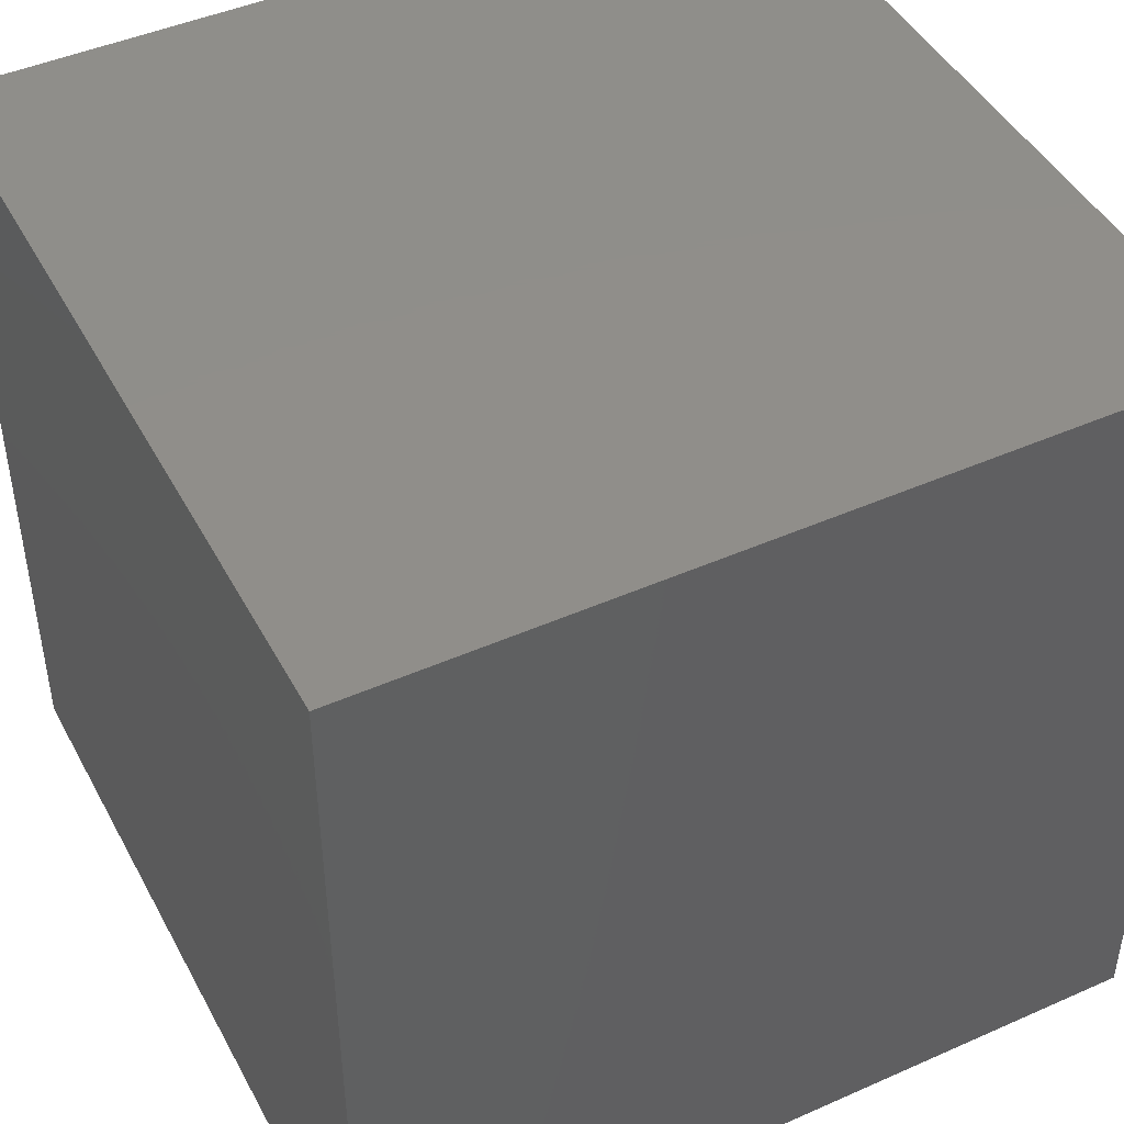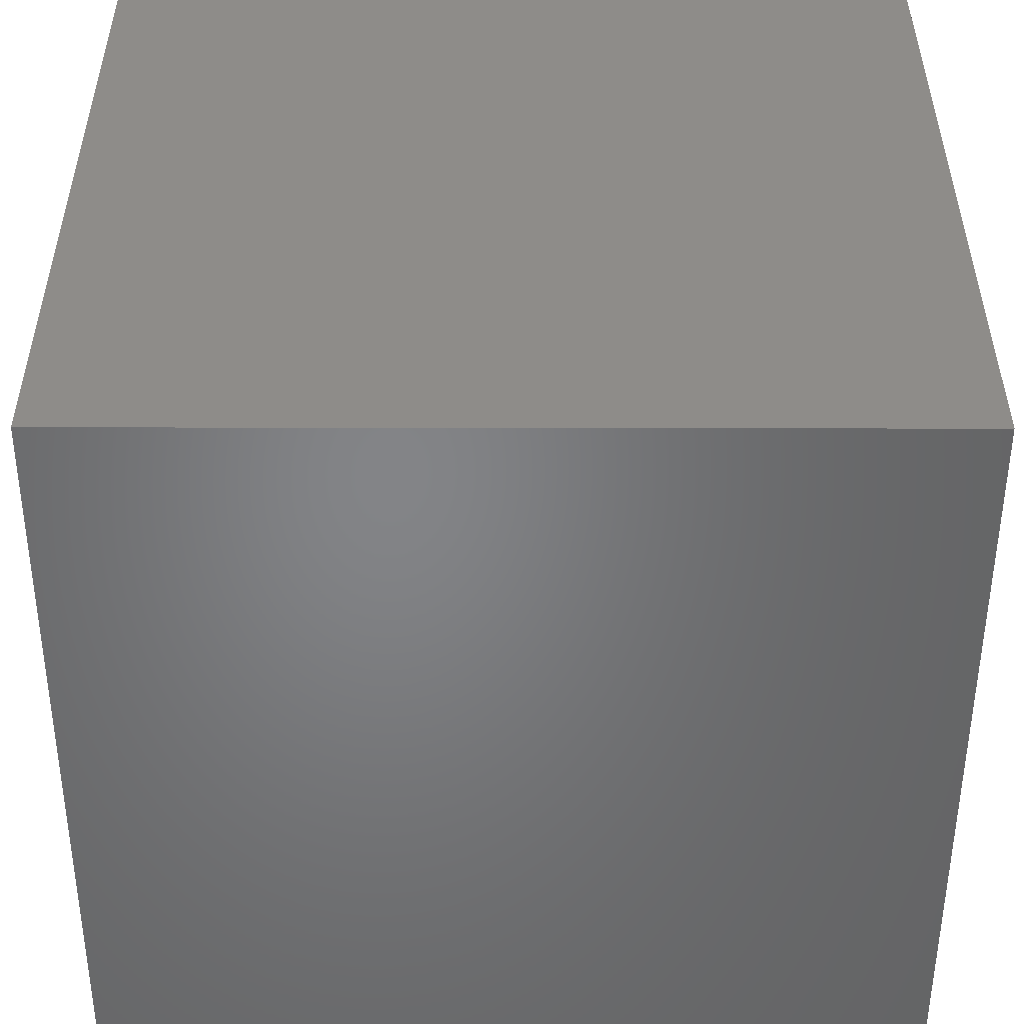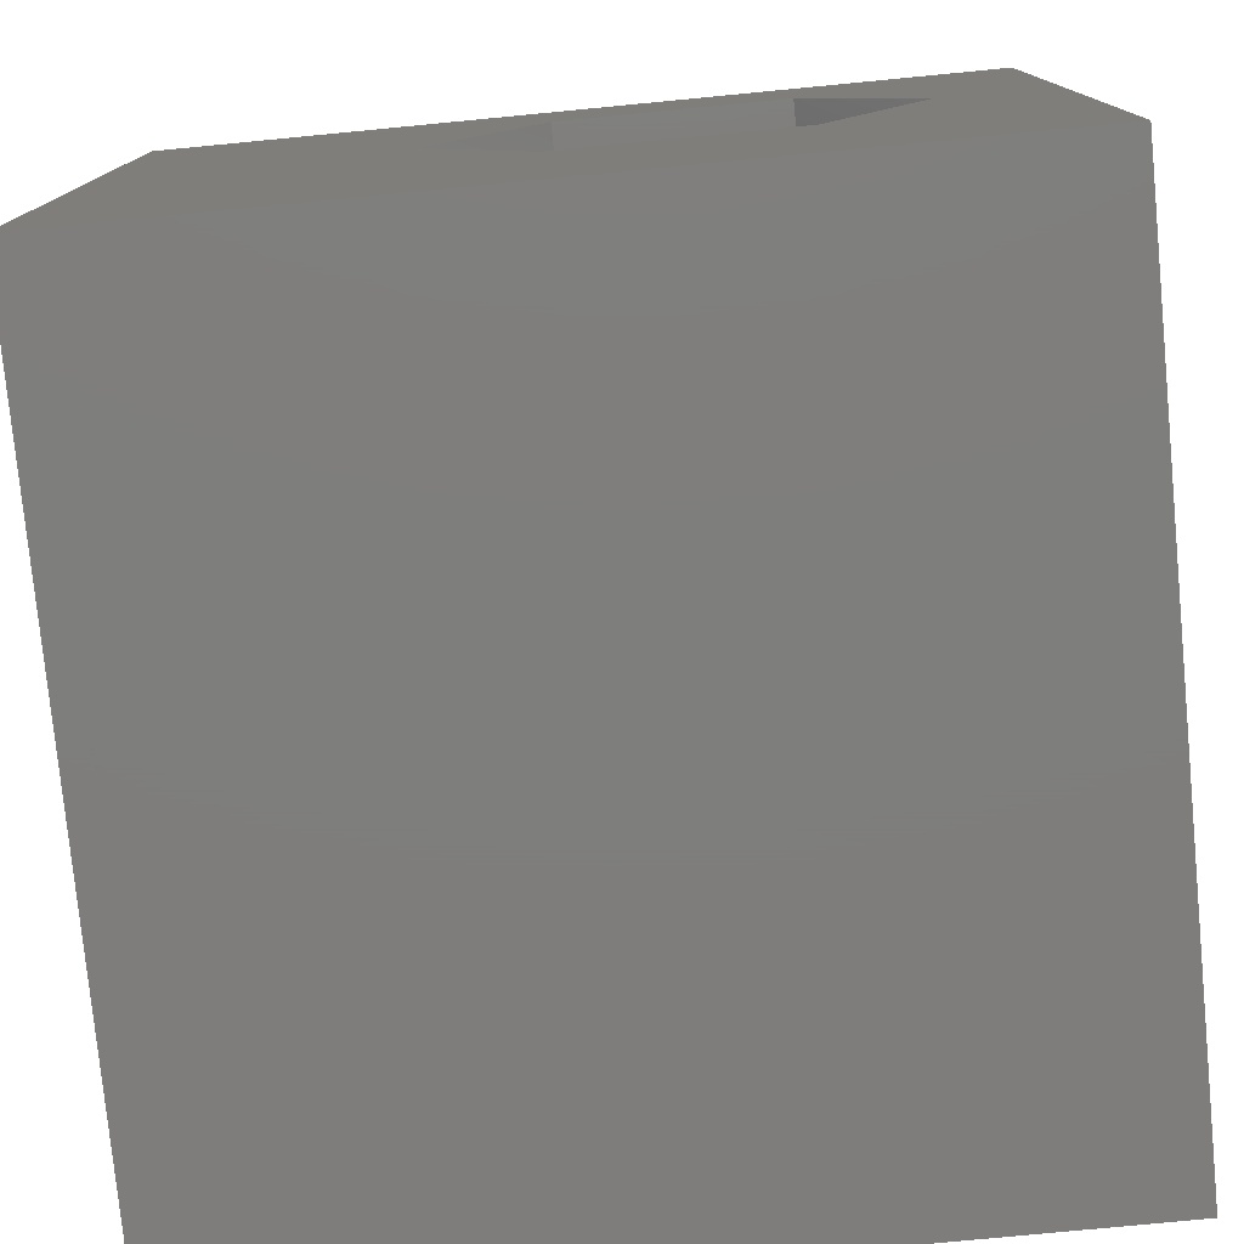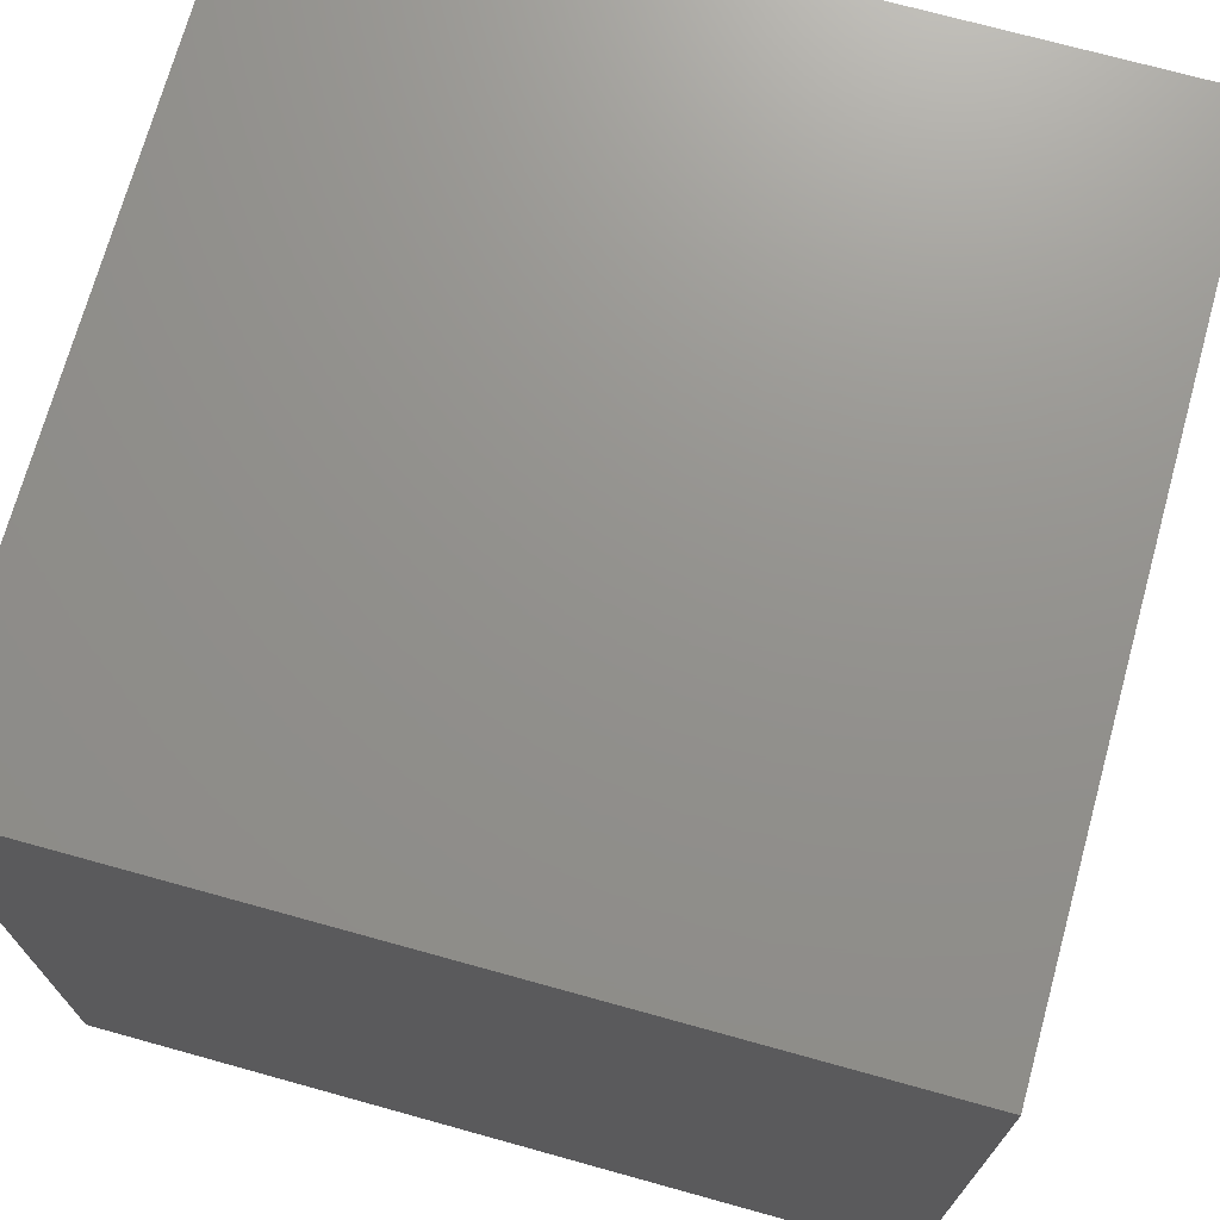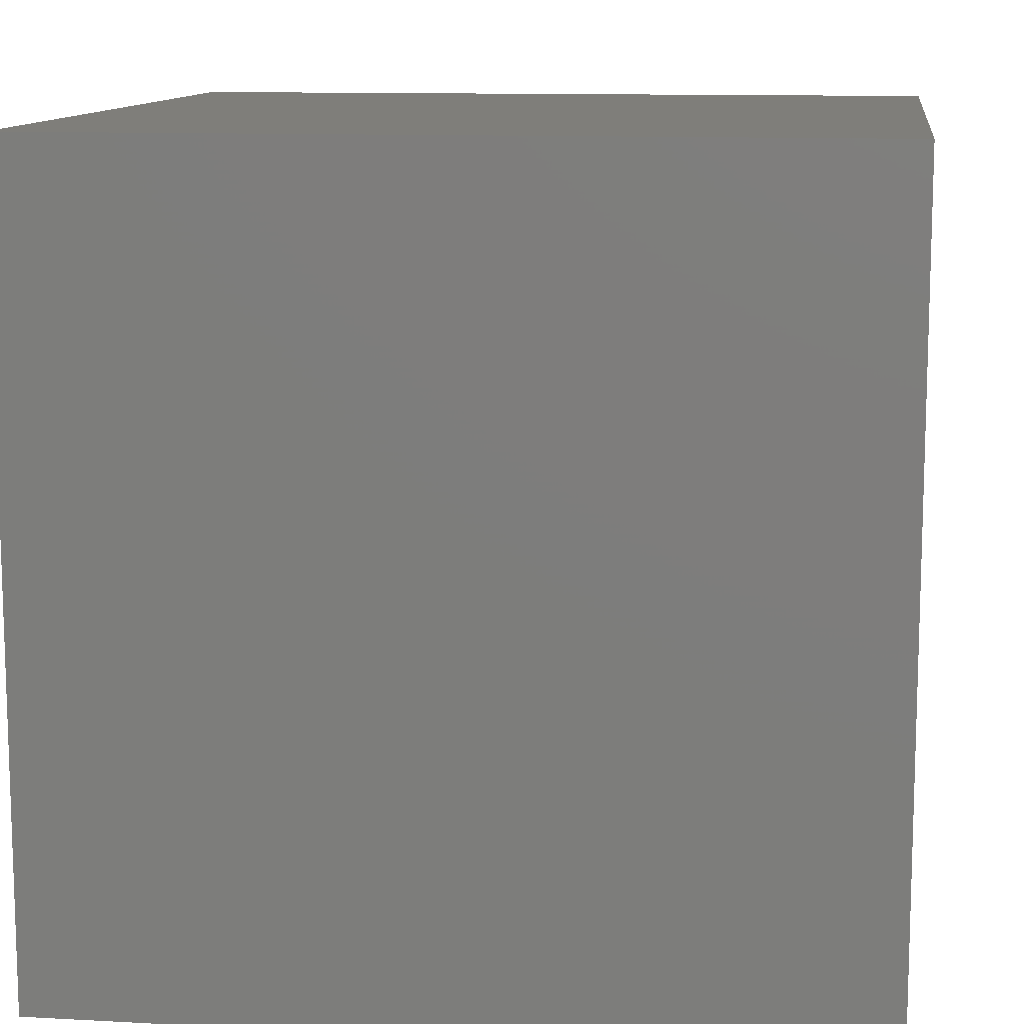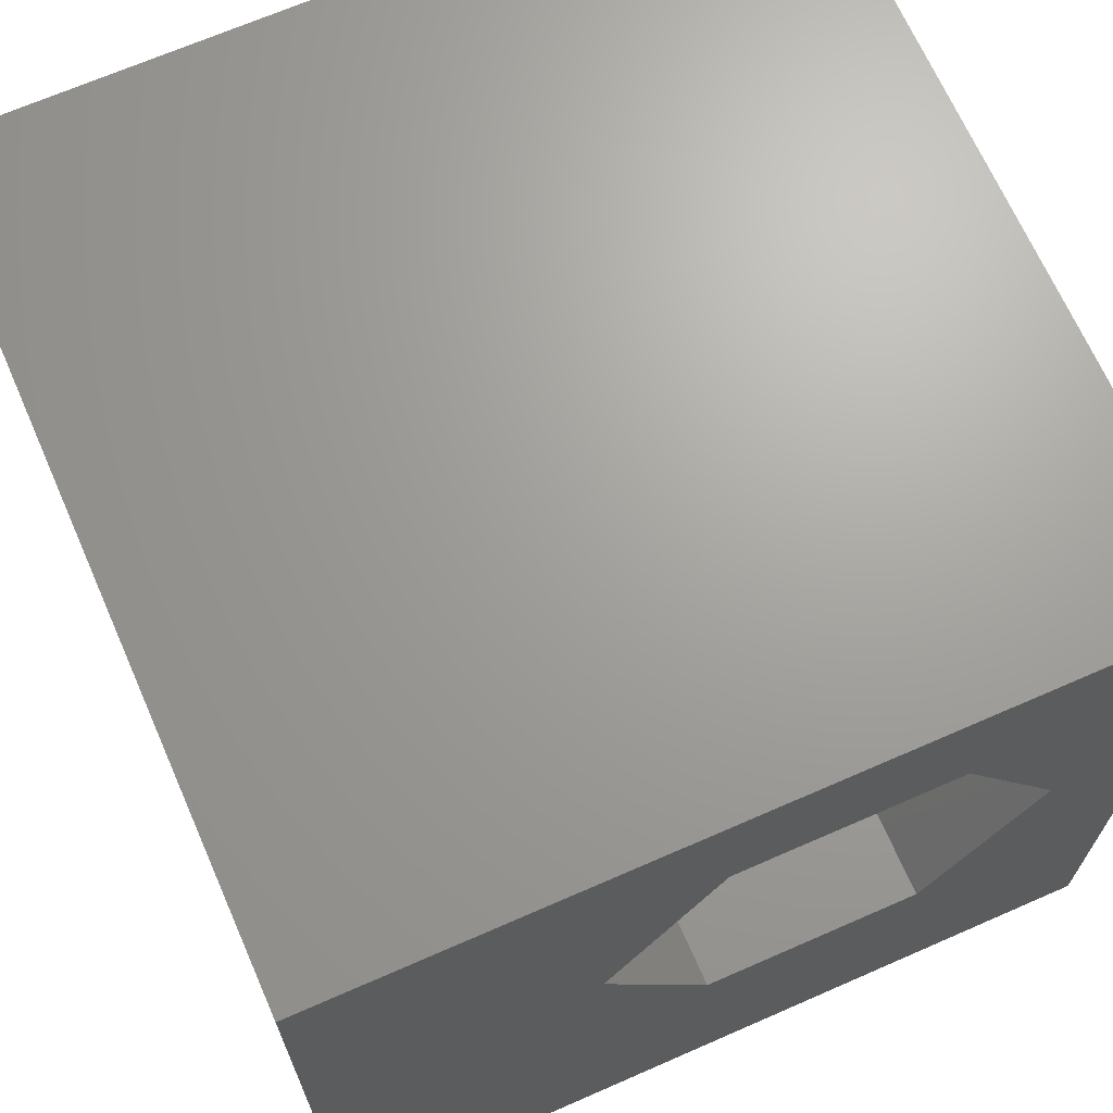
<metadata>
{"format":"stl","ext":"stl","renderer":"f3d","projection":"perspective","resolution":1024,"background":"white","views":[{"elev":45.5,"azim":153.0,"up":"+Y"},{"elev":-51.8,"azim":-90.1,"up":"+Y"},{"elev":-77.7,"azim":5.5,"up":"+Y"},{"elev":71.8,"azim":105.5,"up":"+Y"},{"elev":11.4,"azim":-82.4,"up":"+Y"},{"elev":68.2,"azim":-23.7,"up":"+Y"}]}
</metadata>
<code>
# stl→obj: 20 verts, 36 faces
v 0 10 10
v 0 10 0
v 0 0 10
v 0 0 0
v 10 10 10
v 8.716 5.825 10
v 10 0 10
v 7.376 3.503 10
v 4.695 3.503 10
v 3.355 5.825 10
v 4.695 8.146 10
v 7.376 8.146 10
v 10 10 0
v 10 0 0
v 3.355 5.825 6.826
v 4.695 8.146 6.826
v 7.376 8.146 6.826
v 8.716 5.825 6.826
v 7.376 3.503 6.826
v 4.695 3.503 6.826
f 1 2 3
f 3 2 4
f 5 6 7
f 7 6 8
f 7 8 3
f 8 9 3
f 3 9 10
f 3 10 1
f 1 10 11
f 1 11 5
f 5 11 12
f 5 12 6
f 13 5 14
f 14 5 7
f 2 13 4
f 4 13 14
f 5 13 1
f 1 13 2
f 14 7 4
f 4 7 3
f 15 16 10
f 10 16 11
f 16 17 11
f 11 17 12
f 17 18 12
f 12 18 6
f 18 19 6
f 6 19 8
f 19 20 8
f 8 20 9
f 20 15 9
f 9 15 10
f 15 20 16
f 16 20 19
f 16 19 17
f 17 19 18

</code>
